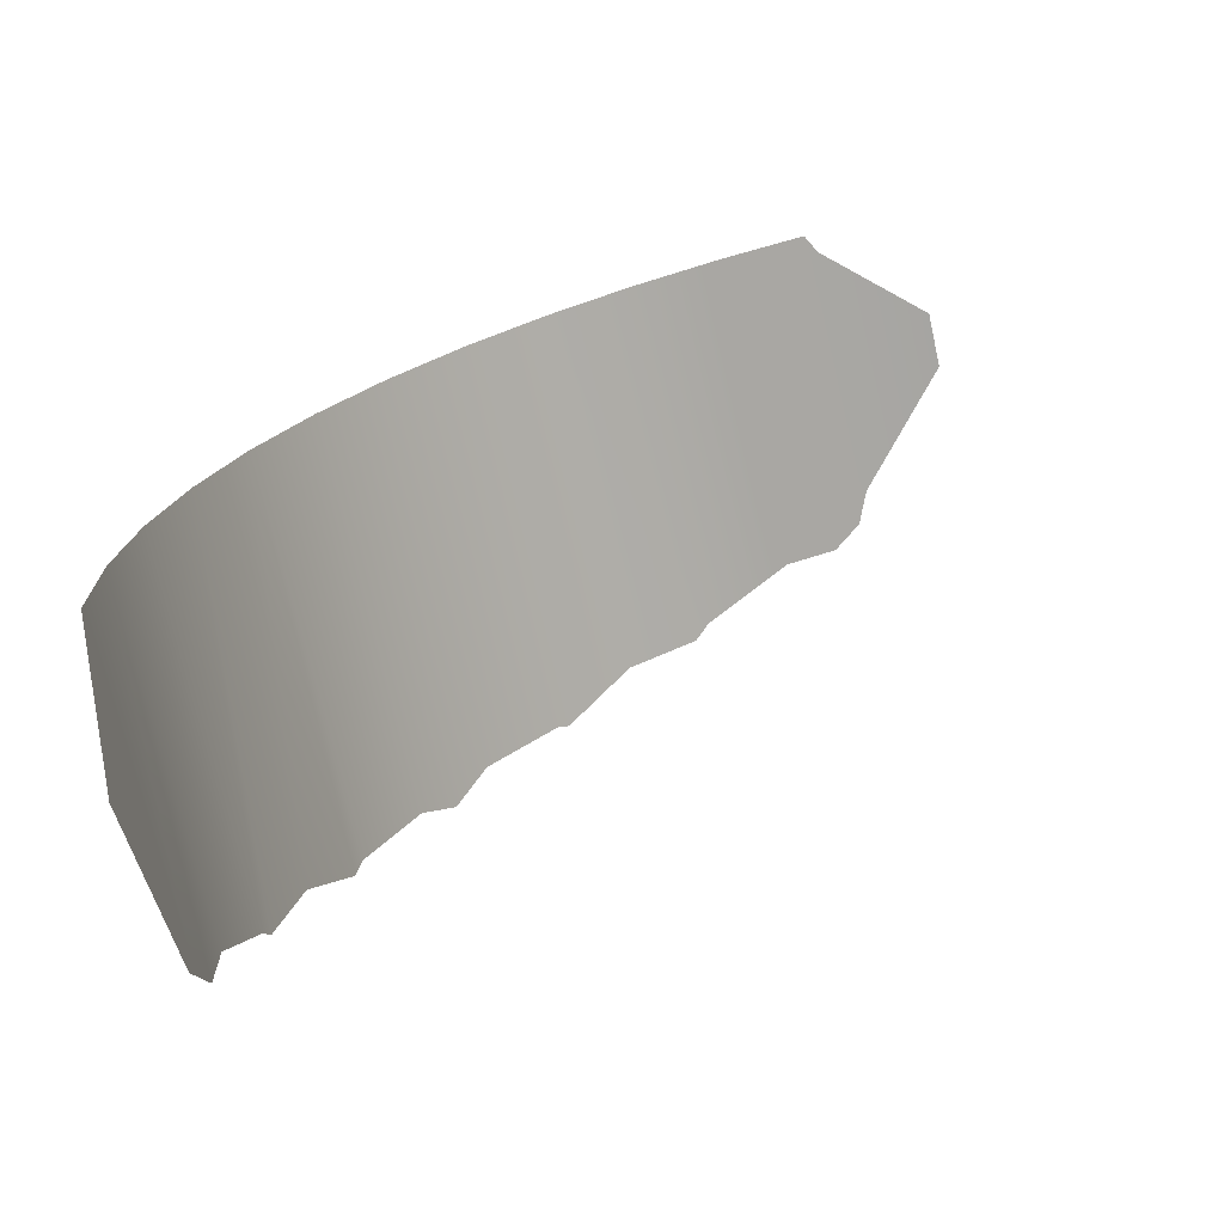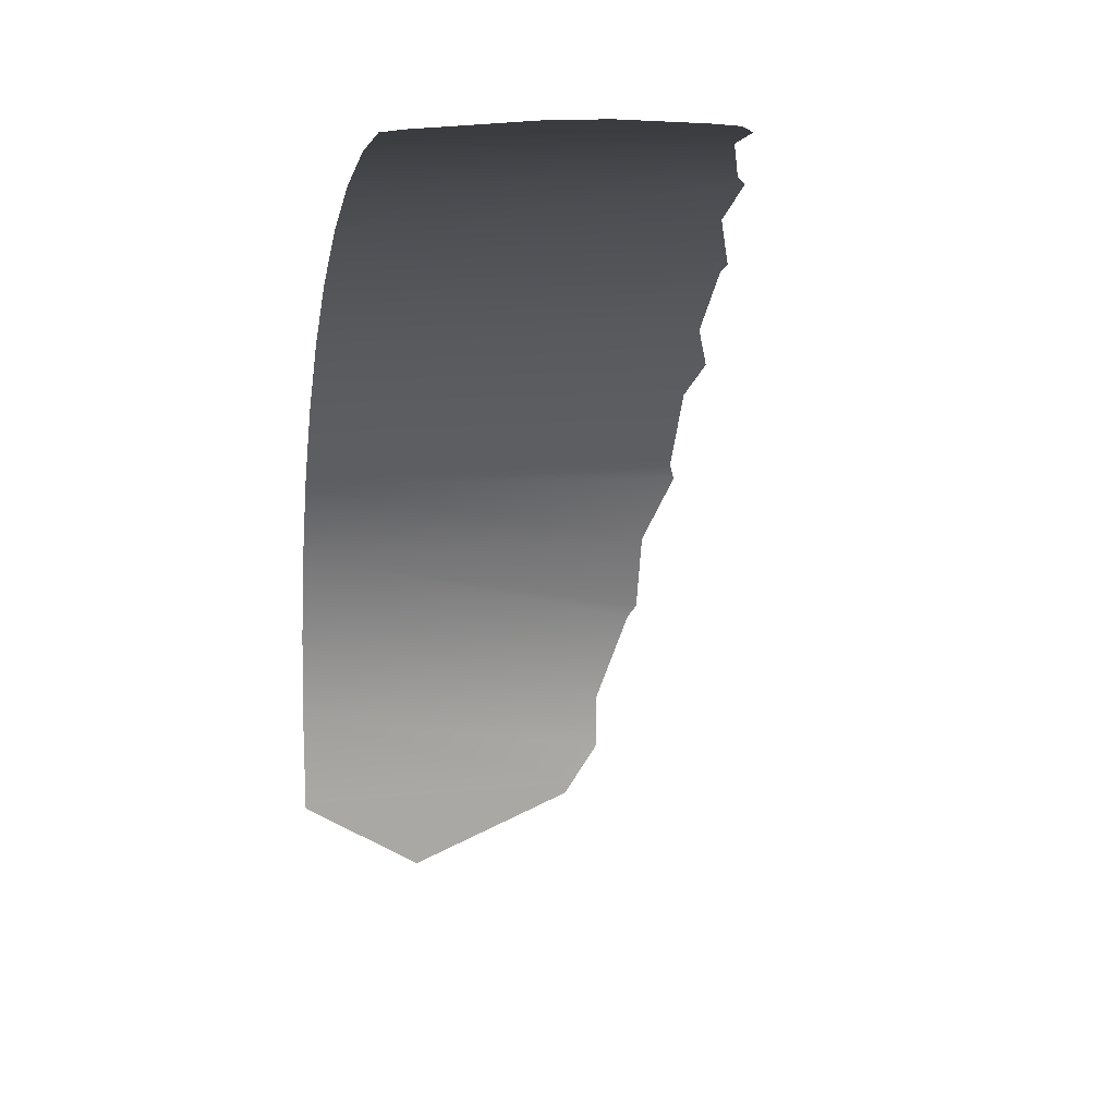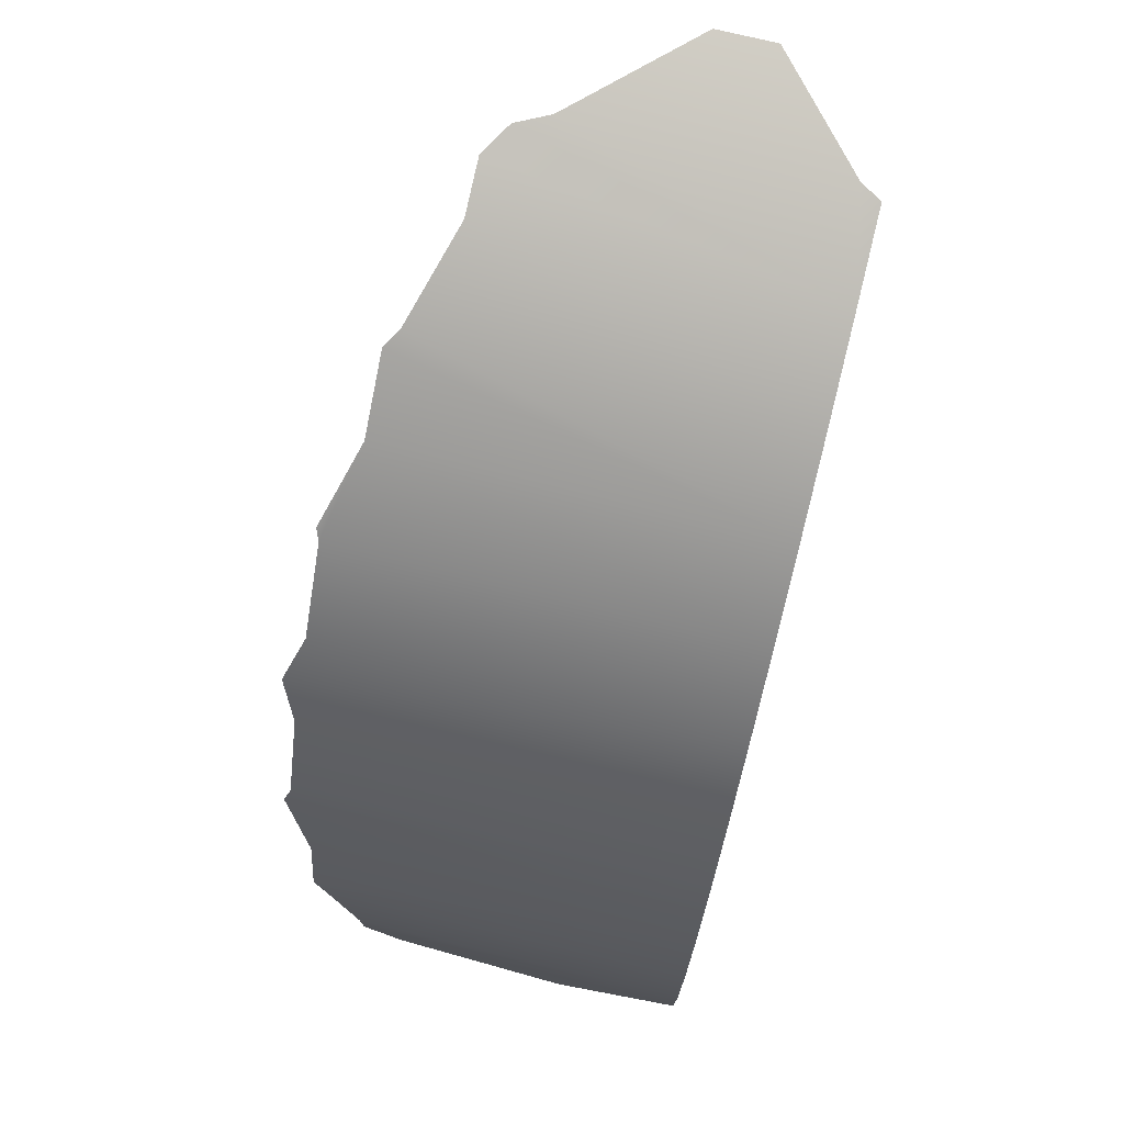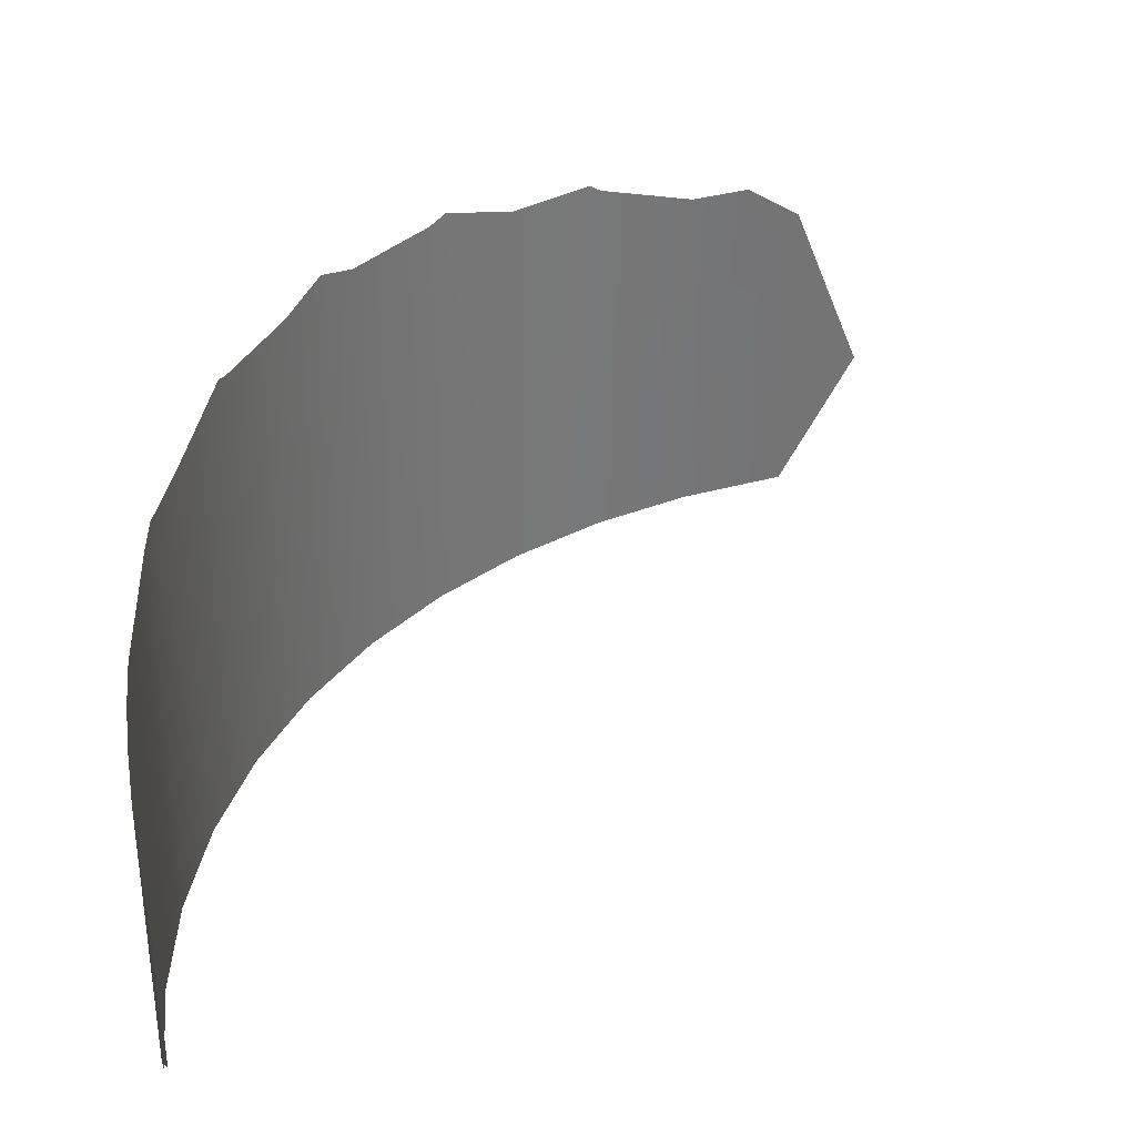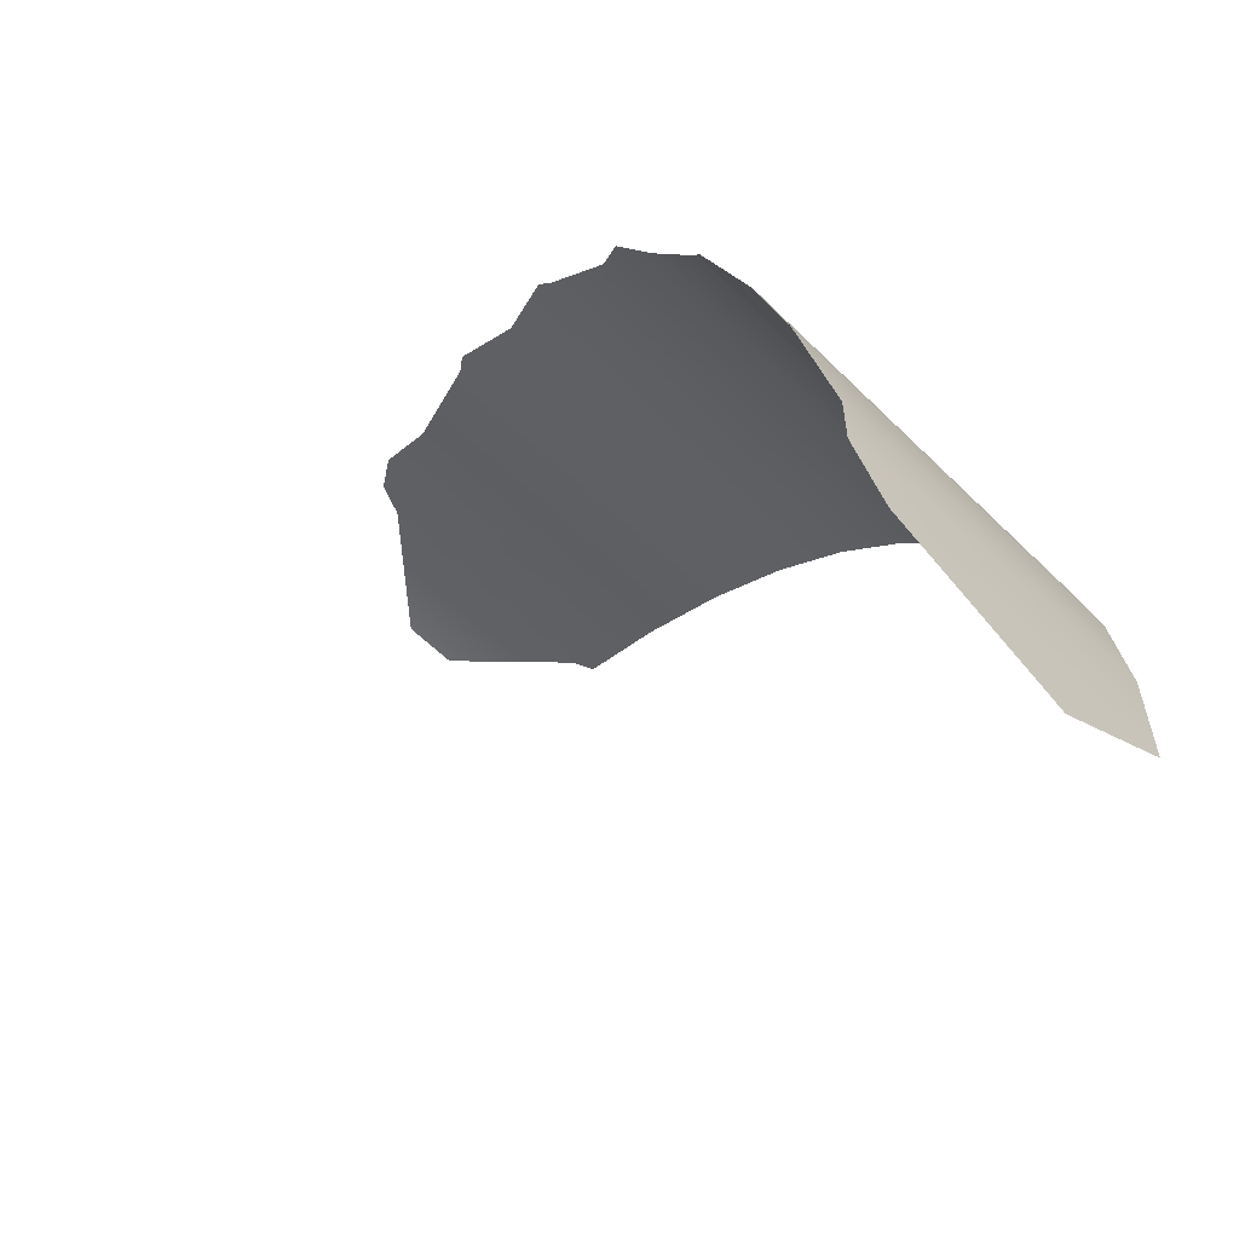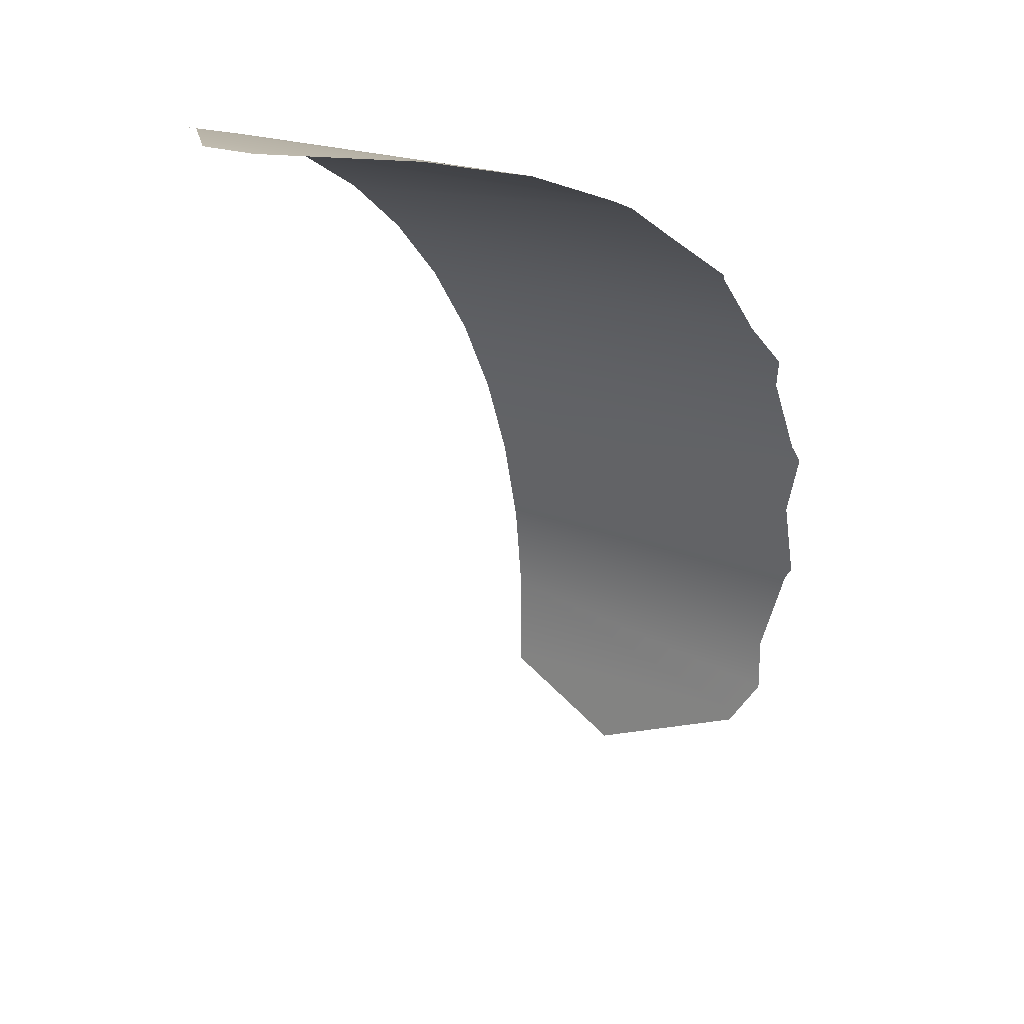
<metadata>
{"format":"obj","ext":"obj","renderer":"f3d","projection":"perspective","resolution":1024,"background":"white","views":[{"elev":-71.7,"azim":12.7,"up":"+Z"},{"elev":14.6,"azim":76.6,"up":"+Z"},{"elev":75.3,"azim":-76.4,"up":"+Z"},{"elev":34.8,"azim":68.9,"up":"+Y"},{"elev":-59.1,"azim":-135.3,"up":"+Z"},{"elev":22.0,"azim":122.0,"up":"+Z"}]}
</metadata>
<code>
o #ID319
v -0.8057 -0.4129 0.1303
v -0.8129 -0.4129 0.1177
v -0.8057 -0.4714 0.1303
v -0.8129 -0.4714 0.1177
v -0.814 -0.412 0.1151
v -0.8185 -0.4159 0.1043
v -0.8185 -0.4714 0.1043
v -0.7968 -0.4133 0.1419
v -0.8016 -0.4107 0.1357
v -0.7968 -0.4714 0.1419
v -0.8217 -0.4159 0.09208
v -0.8222 -0.4172 0.0902
v -0.8222 -0.4714 0.0902
v -0.7865 -0.4132 0.1522
v -0.7865 -0.4714 0.1522
v -0.8241 -0.4221 0.07576
v -0.8241 -0.4714 0.07576
v -0.775 -0.4714 0.161
v -0.775 -0.4168 0.161
v -0.7851 -0.4126 0.1533
v -0.824 -0.4221 0.06738
v -0.824 -0.4263 0.06121
v -0.824 -0.4714 0.06121
v -0.7624 -0.4714 0.1683
v -0.7624 -0.4186 0.1683
v -0.7648 -0.4168 0.1669
v -0.824 -0.4263 0.06121
v -0.824 -0.4275 0.0594
v -0.824 -0.4714 0.06121
v -0.824 -0.4714 0.06044
v -0.824 -0.453 0.04903
v -0.7489 -0.4714 0.1739
v -0.7489 -0.4234 0.1739
v -0.7365 -0.4714 0.1772
v -0.7349 -0.4685 0.1776
v -0.7349 -0.431 0.1776
v -0.737 -0.4263 0.1771
v -0.7413 -0.4233 0.1759
v -0.7204 -0.4554 0.1795
v -0.7204 -0.4471 0.1795
f 1 2 3
f 3 2 1
f 4 3 2
f 2 3 4
f 2 5 4
f 4 5 2
f 5 6 4
f 4 6 5
f 7 4 6
f 6 4 7
f 8 9 10
f 10 9 8
f 9 1 10
f 10 1 9
f 3 10 1
f 1 10 3
f 6 11 7
f 7 11 6
f 11 12 7
f 7 12 11
f 13 7 12
f 12 7 13
f 14 8 15
f 15 8 14
f 10 15 8
f 8 15 10
f 12 16 13
f 13 16 12
f 17 13 16
f 16 13 17
f 18 19 15
f 15 19 18
f 15 19 14
f 14 19 15
f 20 14 19
f 19 14 20
f 16 21 17
f 17 21 16
f 21 22 17
f 17 22 21
f 23 17 22
f 22 17 23
f 24 25 18
f 18 25 24
f 25 26 18
f 18 26 25
f 19 18 26
f 26 18 19
f 27 28 29
f 29 28 27
f 29 28 30
f 30 28 29
f 31 30 28
f 28 30 31
f 32 33 24
f 24 33 32
f 25 24 33
f 33 24 25
f 34 35 32
f 32 35 34
f 35 36 32
f 32 36 35
f 36 37 32
f 32 37 36
f 37 38 32
f 32 38 37
f 33 32 38
f 38 32 33
f 39 40 35
f 35 40 39
f 36 35 40
f 40 35 36

</code>
